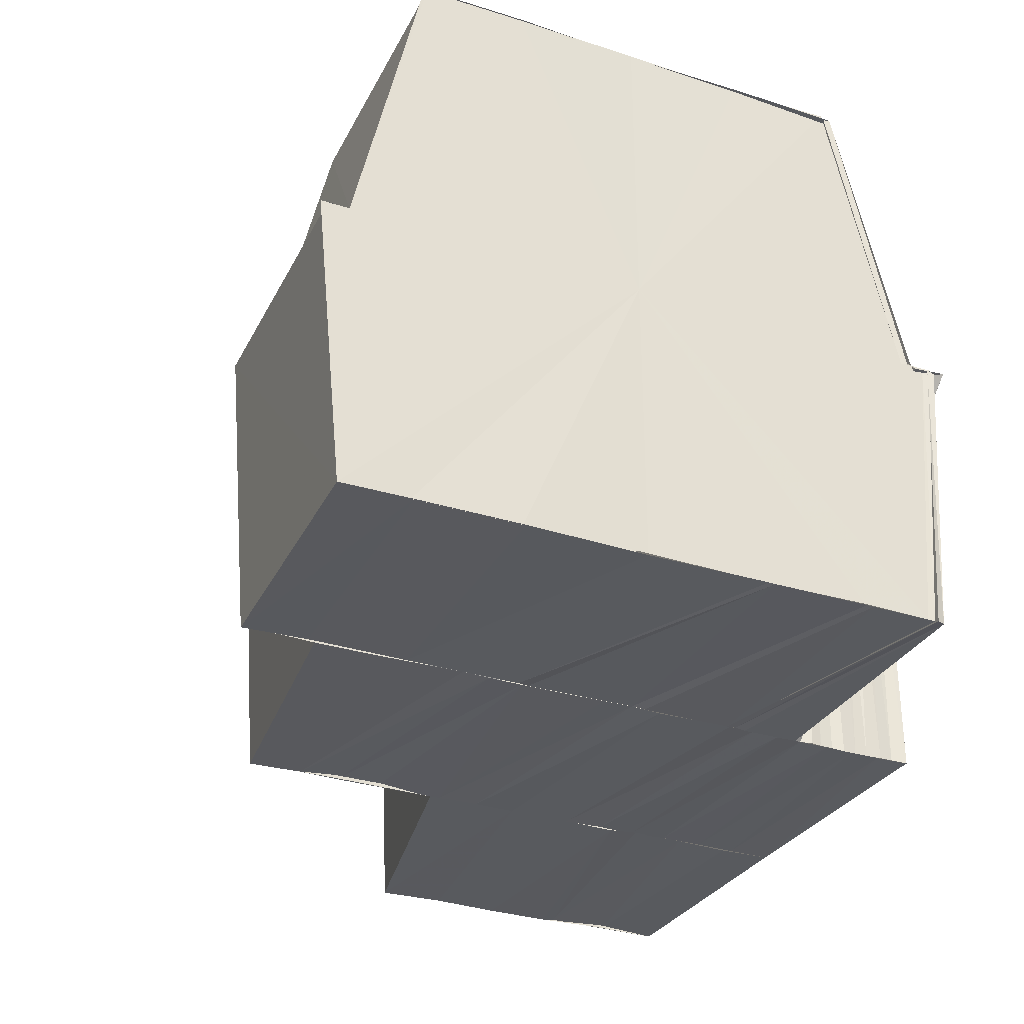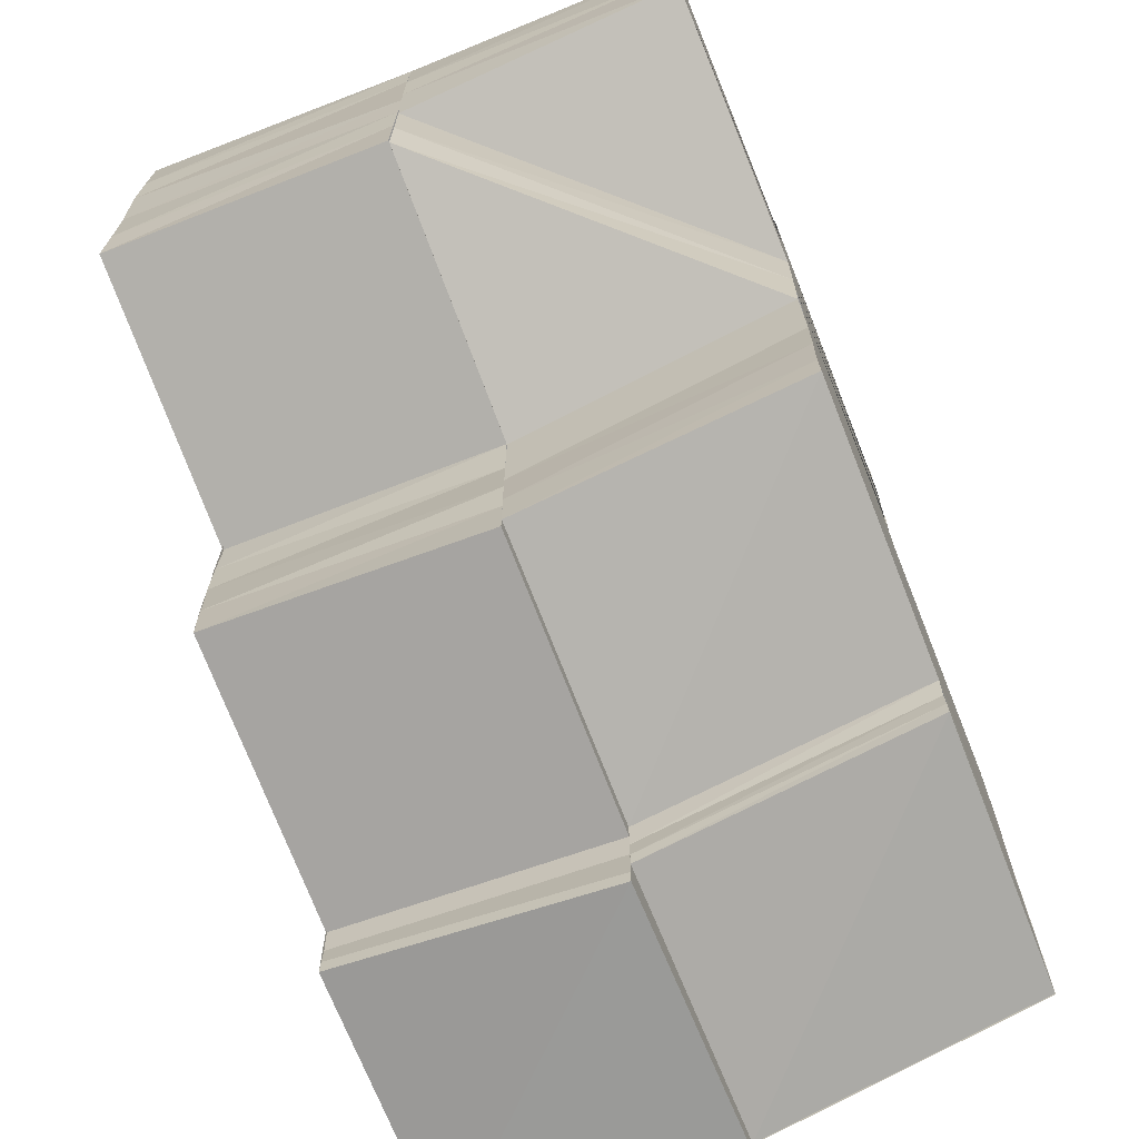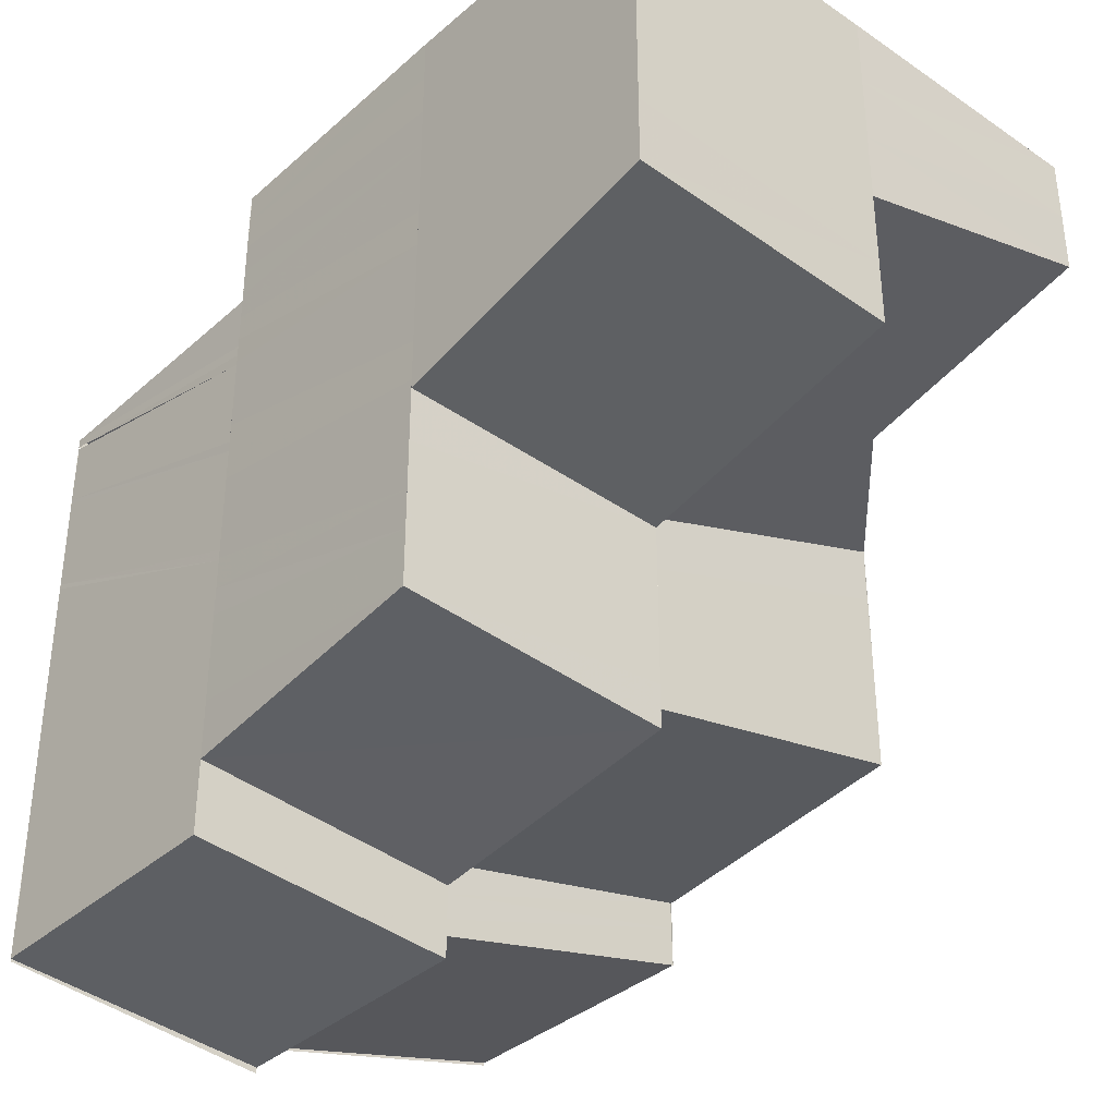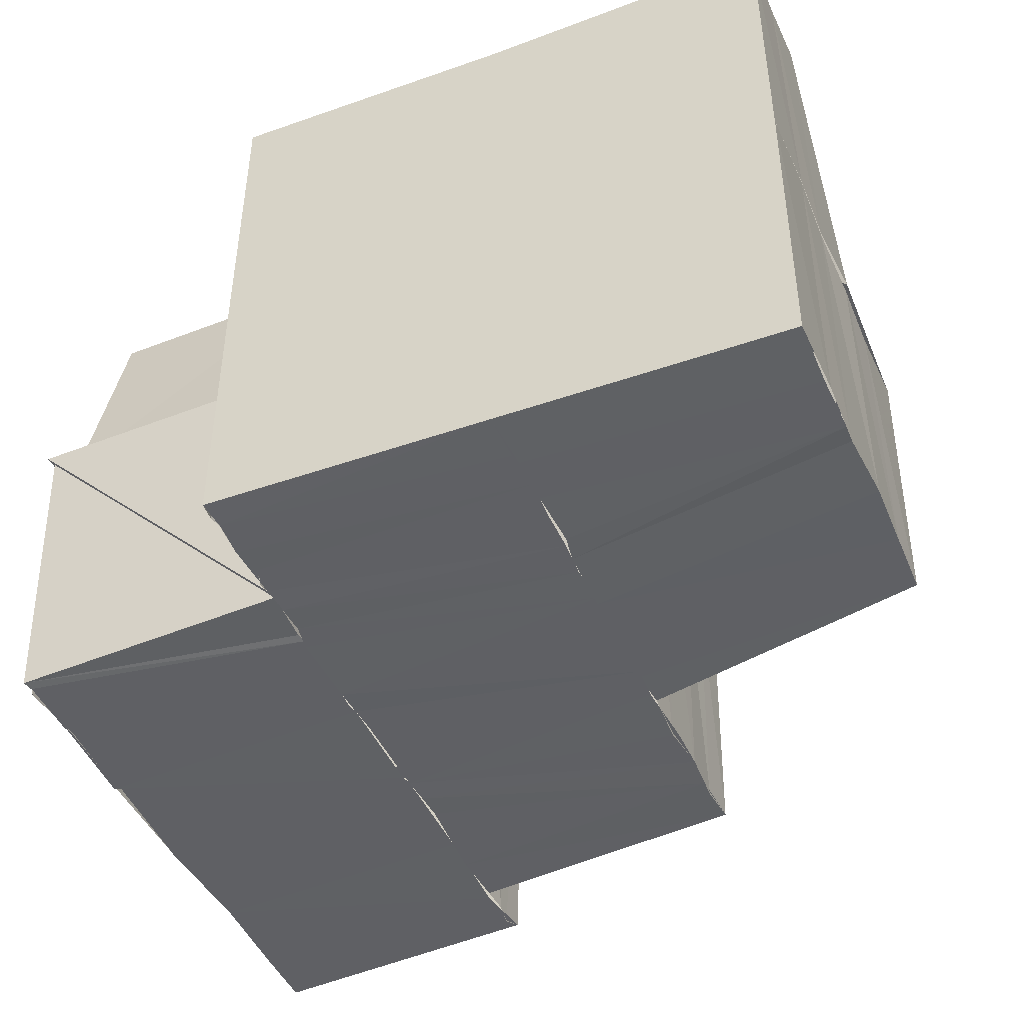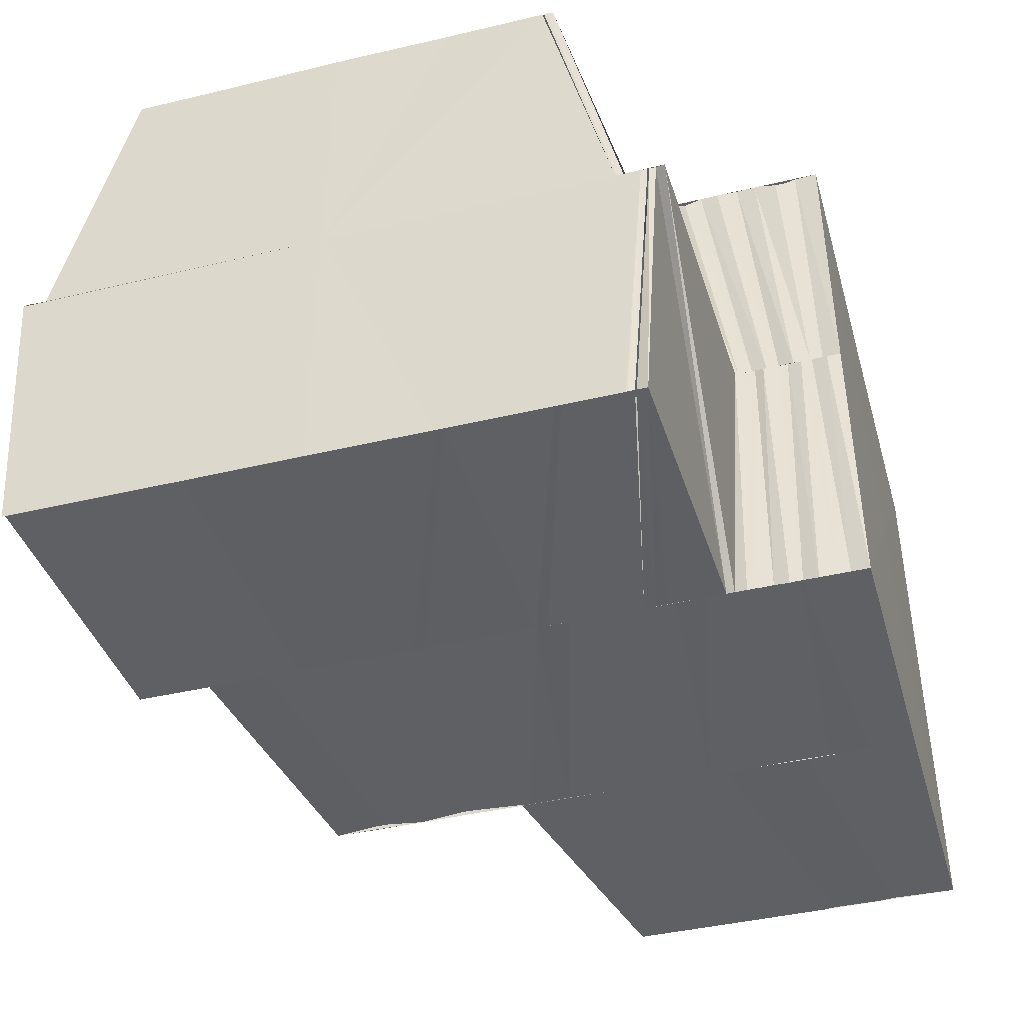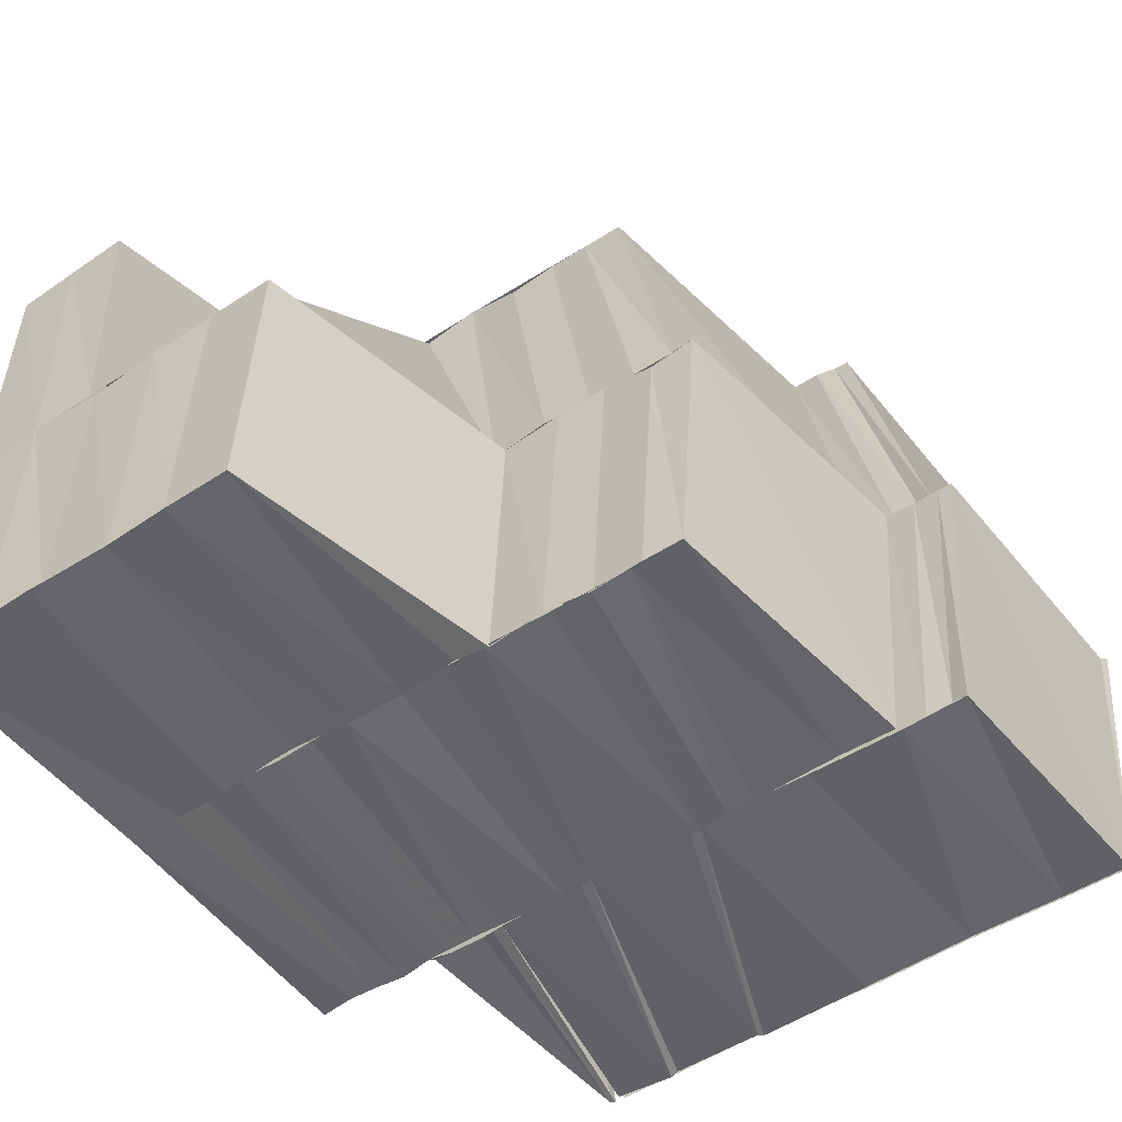
<metadata>
{"format":"obj","ext":"obj","renderer":"f3d","projection":"perspective","resolution":1024,"background":"white","views":[{"elev":-30.4,"azim":-115.0,"up":"+Y"},{"elev":-69.2,"azim":111.9,"up":"+Z"},{"elev":-35.1,"azim":48.3,"up":"+Z"},{"elev":-44.7,"azim":22.9,"up":"+Y"},{"elev":-42.2,"azim":-74.1,"up":"+Y"},{"elev":-51.1,"azim":125.6,"up":"+Y"}]}
</metadata>
<code>
o 28480
v 2223 1871 16.74
v 2223 1871 16.74
v 2223 1871 16.74
v 2223 1871 16.74
v 2223 1871 16.74
v 2223 1871 16.74
v 2223 1871 16.74
v 2223 1871 16.74
v 2223 1871 16.74
v 2223 1871 16.74
v 2223 1871 16.74
v 2223 1871 16.75
v 2223 1871 16.74
v 2223 1871 16.74
v 2223 1871 16.75
v 2223 1871 16.75
v 2223 1871 16.75
v 2223 1871 16.76
v 2223 1871 16.76
v 2223 1871 16.76
v 2223 1871 16.76
v 2223 1871 16.76
v 2223 1871 16.76
v 2223 1871 16.76
v 2223 1871 16.76
v 2223 1871 16.76
v 2223 1871 16.76
v 2223 1871 16.76
v 2223 1871 16.76
v 2223 1871 16.76
v 2223 1871 16.76
v 2223 1871 16.76
v 2223 1871 16.76
v 2223 1871 16.76
v 2223 1871 16.76
v 2223 1871 16.76
v 2223 1871 16.76
v 2223 1871 16.76
v 2223 1871 16.76
v 2223 1871 16.76
v 2223 1871 16.76
v 2223 1871 16.76
v 2223 1871 16.76
v 2223 1871 16.76
v 2223 1871 16.76
v 2223 1871 16.76
v 2223 1871 16.76
v 2223 1871 16.76
v 2223 1871 16.77
v 2223 1871 16.76
v 2223 1871 16.77
v 2223 1871 16.76
v 2223 1871 16.77
v 2223 1871 16.77
v 2223 1871 16.77
v 2223 1871 16.77
v 2223 1871 16.77
v 2223 1871 16.77
v 2223 1871 16.77
v 2223 1871 16.77
v 2223 1871 16.77
v 2223 1871 16.77
v 2223 1871 16.77
v 2223 1871 16.77
v 2223 1871 16.77
v 2223 1871 16.77
v 2223 1871 16.77
v 2223 1871 16.76
v 2223 1871 16.77
v 2223 1871 16.77
v 2223 1871 16.77
v 2223 1871 16.76
v 2223 1871 16.76
v 2223 1871 16.76
v 2223 1871 16.76
v 2223 1871 16.76
v 2223 1871 16.76
v 2223 1871 16.77
v 2223 1871 16.76
v 2223 1871 16.76
v 2223 1871 16.77
v 2223 1871 16.77
v 2223 1871 16.76
v 2223 1871 16.76
v 2223 1871 16.76
v 2223 1871 16.75
v 2223 1871 16.75
v 2223 1871 16.75
v 2223 1871 16.75
v 2223 1871 16.75
v 2223 1871 16.75
v 2223 1871 16.75
v 2223 1871 16.75
v 2223 1871 16.75
v 2223 1871 16.75
v 2223 1871 16.75
v 2223 1871 16.75
v 2223 1871 16.74
v 2223 1871 16.74
v 2223 1871 16.74
v 2223 1871 16.75
v 2223 1871 16.75
v 2223 1871 16.74
v 2223 1871 16.74
v 2223 1871 16.74
v 2223 1871 16.74
v 2223 1871 16.74
v 2223 1871 16.74
v 2223 1871 16.74
v 2223 1871 16.74
v 2223 1871 16.74
v 2223 1871 16.75
v 2223 1871 16.75
v 2223 1871 16.74
v 2223 1871 16.74
v 2223 1871 16.74
v 2223 1871 16.74
v 2223 1871 16.75
v 2223 1871 16.75
v 2223 1871 16.75
v 2223 1871 16.75
v 2223 1871 16.76
v 2223 1871 16.76
v 2223 1871 16.75
v 2223 1871 16.76
v 2223 1871 16.76
v 2223 1871 16.76
v 2223 1871 16.76
v 2223 1871 16.76
v 2223 1871 16.76
v 2223 1871 16.76
v 2223 1871 16.76
v 2223 1871 16.76
v 2223 1871 16.76
v 2223 1871 16.76
v 2223 1871 16.76
v 2223 1871 16.76
v 2223 1871 16.76
v 2223 1871 16.76
v 2223 1871 16.76
v 2223 1871 16.76
v 2223 1871 16.75
v 2223 1871 16.76
v 2223 1871 16.76
v 2223 1871 16.75
v 2223 1871 16.75
v 2223 1871 16.74
v 2223 1871 16.74
v 2223 1871 16.74
v 2223 1871 16.74
v 2223 1871 16.74
v 2223 1871 16.74
v 2223 1871 16.75
v 2223 1871 16.74
v 2223 1871 16.75
v 2223 1871 16.76
v 2223 1871 16.76
v 2223 1871 16.74
v 2223 1871 16.74
v 2223 1871 16.74
v 2223 1871 16.74
v 2223 1871 16.74
v 2223 1871 16.74
v 2223 1871 16.75
v 2223 1871 16.74
v 2223 1871 16.74
v 2223 1871 16.75
v 2223 1871 16.74
v 2223 1871 16.75
v 2223 1871 16.75
v 2223 1871 16.74
v 2223 1871 16.75
v 2223 1871 16.75
v 2223 1871 16.75
v 2223 1871 16.75
v 2223 1871 16.74
v 2223 1871 16.75
v 2223 1871 16.75
v 2223 1871 16.75
v 2223 1871 16.76
v 2223 1871 16.76
v 2223 1871 16.76
v 2223 1871 16.76
v 2223 1871 16.76
v 2223 1871 16.76
v 2223 1871 16.76
v 2223 1871 16.76
v 2223 1871 16.76
v 2223 1871 16.77
v 2223 1871 16.76
v 2223 1871 16.77
v 2223 1871 16.77
v 2223 1871 16.76
v 2223 1871 16.76
v 2223 1871 16.76
v 2223 1871 16.76
v 2223 1871 16.74
v 2223 1871 16.75
v 2223 1871 16.74
v 2223 1871 16.75
v 2223 1871 16.74
v 2223 1871 16.75
v 2223 1871 16.75
v 2223 1871 16.75
v 2223 1871 16.75
v 2223 1871 16.75
v 2223 1871 16.75
v 2223 1871 16.75
v 2223 1871 16.75
v 2223 1871 16.76
v 2223 1871 16.76
v 2223 1871 16.76
v 2223 1871 16.76
v 2223 1871 16.76
v 2223 1871 16.76
v 2223 1871 16.76
v 2223 1871 16.76
v 2223 1871 16.76
v 2223 1871 16.76
v 2223 1871 16.76
v 2223 1871 16.76
v 2223 1871 16.76
v 2223 1871 16.76
v 2223 1871 16.77
v 2223 1871 16.77
v 2223 1871 16.77
v 2223 1871 16.77
v 2223 1871 16.77
v 2223 1871 16.77
v 2223 1871 16.77
v 2223 1871 16.77
v 2223 1871 16.77
v 2223 1871 16.77
v 2223 1871 16.77
v 2223 1871 16.77
v 2223 1871 16.76
v 2223 1871 16.76
v 2223 1871 16.76
v 2223 1871 16.76
v 2223 1871 16.76
v 2223 1871 16.77
v 2223 1871 16.77
v 2223 1871 16.76
v 2223 1871 16.76
v 2223 1871 16.76
v 2223 1871 16.76
v 2223 1871 16.76
v 2223 1871 16.76
v 2223 1871 16.76
v 2223 1871 16.76
v 2223 1871 16.76
v 2223 1871 16.76
v 2223 1871 16.76
v 2223 1871 16.76
v 2223 1871 16.76
v 2223 1871 16.76
v 2223 1871 16.75
v 2223 1871 16.75
v 2223 1871 16.76
v 2223 1871 16.76
v 2223 1871 16.75
v 2223 1871 16.76
v 2223 1871 16.76
v 2223 1871 16.76
v 2223 1871 16.75
v 2223 1871 16.75
v 2223 1871 16.75
v 2223 1871 16.75
v 2223 1871 16.75
v 2223 1871 16.75
v 2223 1871 16.75
v 2223 1871 16.75
v 2223 1871 16.75
v 2223 1871 16.75
v 2223 1871 16.76
v 2223 1871 16.76
v 2223 1871 16.76
v 2223 1871 16.76
v 2223 1871 16.76
v 2223 1871 16.76
v 2223 1871 16.76
v 2223 1871 16.75
v 2223 1871 16.75
v 2223 1871 16.75
v 2223 1871 16.76
v 2223 1871 16.76
v 2223 1871 16.76
v 2223 1871 16.76
v 2223 1871 16.76
v 2223 1871 16.76
v 2223 1871 16.76
v 2223 1871 16.76
v 2223 1871 16.77
v 2223 1871 16.77
v 2223 1871 16.77
v 2223 1871 16.77
v 2223 1871 16.77
v 2223 1871 16.77
v 2223 1871 16.77
v 2223 1871 16.77
v 2223 1871 16.77
v 2223 1871 16.77
v 2223 1871 16.77
f 1 2 3
f 4 5 2
f 5 6 7
f 8 9 4
f 10 11 4
f 12 11 10
f 13 10 14
f 15 12 10
f 16 12 15
f 17 16 15
f 18 16 17
f 18 19 16
f 20 19 18
f 20 21 19
f 22 21 20
f 22 23 21
f 23 24 21
f 23 25 26
f 27 20 28
f 29 27 28
f 29 28 30
f 31 29 30
f 32 33 23
f 34 32 35
f 36 37 33
f 33 38 39
f 40 39 41
f 38 42 39
f 38 43 42
f 43 44 42
f 43 45 44
f 45 46 44
f 45 47 46
f 47 48 46
f 47 49 48
f 49 50 48
f 49 51 50
f 51 52 50
f 51 53 52
f 53 54 52
f 53 55 54
f 55 56 54
f 55 57 56
f 57 58 56
f 57 59 58
f 60 61 58
f 60 61 62
f 61 63 62
f 61 63 64
f 63 65 66
f 67 66 68
f 63 69 62
f 67 70 71
f 72 67 73
f 72 73 74
f 74 73 75
f 73 76 75
f 74 75 77
f 71 78 76
f 79 74 77
f 80 81 76
f 81 69 78
f 69 82 78
f 79 77 83
f 84 79 83
f 83 85 86
f 84 83 87
f 87 83 88
f 89 84 87
f 89 87 90
f 91 89 90
f 91 90 92
f 93 91 92
f 93 92 94
f 95 93 94
f 95 94 96
f 96 97 98
f 99 96 100
f 101 102 99
f 103 100 104
f 103 104 105
f 106 103 105
f 106 105 107
f 108 106 109
f 110 111 104
f 111 112 113
f 107 114 115
f 116 117 115
f 115 114 118
f 114 119 118
f 118 119 120
f 119 121 120
f 120 121 122
f 121 123 122
f 121 124 123
f 124 125 123
f 123 125 126
f 125 127 126
f 125 128 127
f 128 129 127
f 127 129 130
f 129 131 132
f 131 133 134
f 133 135 136
f 131 136 137
f 130 138 139
f 140 130 139
f 141 140 139
f 141 139 142
f 143 141 142
f 144 143 142
f 145 144 142
f 146 145 142
f 147 146 142
f 148 147 142
f 149 150 142
f 151 152 142
f 153 154 142
f 155 153 142
f 156 155 142
f 157 156 142
f 31 157 142
f 158 159 160
f 159 161 162
f 163 164 165
f 164 166 5
f 164 167 166
f 167 168 166
f 167 169 168
f 170 171 168
f 172 173 169
f 172 174 173
f 175 173 176
f 174 177 178
f 174 179 95
f 19 179 174
f 19 180 179
f 180 181 179
f 180 182 181
f 183 182 180
f 183 184 182
f 184 185 182
f 184 48 185
f 48 186 185
f 48 187 186
f 187 188 186
f 187 189 188
f 189 190 188
f 189 191 190
f 191 64 190
f 191 192 64
f 193 194 195
f 194 196 195
f 197 198 199
f 198 200 201
f 202 203 113
f 113 203 204
f 203 205 204
f 203 206 205
f 206 207 205
f 206 208 207
f 208 209 207
f 207 209 210
f 209 125 210
f 209 211 125
f 211 212 125
f 211 213 212
f 213 214 212
f 212 214 215
f 214 216 215
f 214 217 216
f 217 218 216
f 217 219 218
f 219 220 218
f 219 221 220
f 221 222 220
f 221 223 222
f 223 224 222
f 223 225 224
f 225 226 224
f 225 227 226
f 228 229 226
f 228 229 62
f 229 60 62
f 229 60 230
f 231 228 62
f 231 228 232
f 82 231 62
f 69 82 62
f 82 231 233
f 234 235 232
f 234 232 236
f 237 234 236
f 237 236 238
f 239 237 238
f 240 237 239
f 241 233 240
f 241 242 233
f 243 241 240
f 244 245 239
f 243 246 247
f 248 244 249
f 250 239 249
f 251 243 250
f 251 247 252
f 253 248 213
f 254 249 213
f 255 251 254
f 255 252 256
f 257 253 258
f 259 213 258
f 260 255 259
f 260 256 261
f 262 263 264
f 265 266 267
f 266 268 202
f 266 269 268
f 269 270 268
f 269 271 270
f 271 272 270
f 271 88 272
f 88 273 272
f 274 275 273
f 276 277 278
f 279 280 281
f 282 283 284
f 285 286 287
f 286 288 289
f 286 290 288
f 290 291 288
f 290 292 291
f 292 293 291
f 292 294 293
f 294 295 293
f 294 296 295
f 296 297 295
f 296 298 297
f 298 299 297
f 298 300 299
f 300 301 299
f 300 302 301
f 302 230 301
f 302 303 230

</code>
